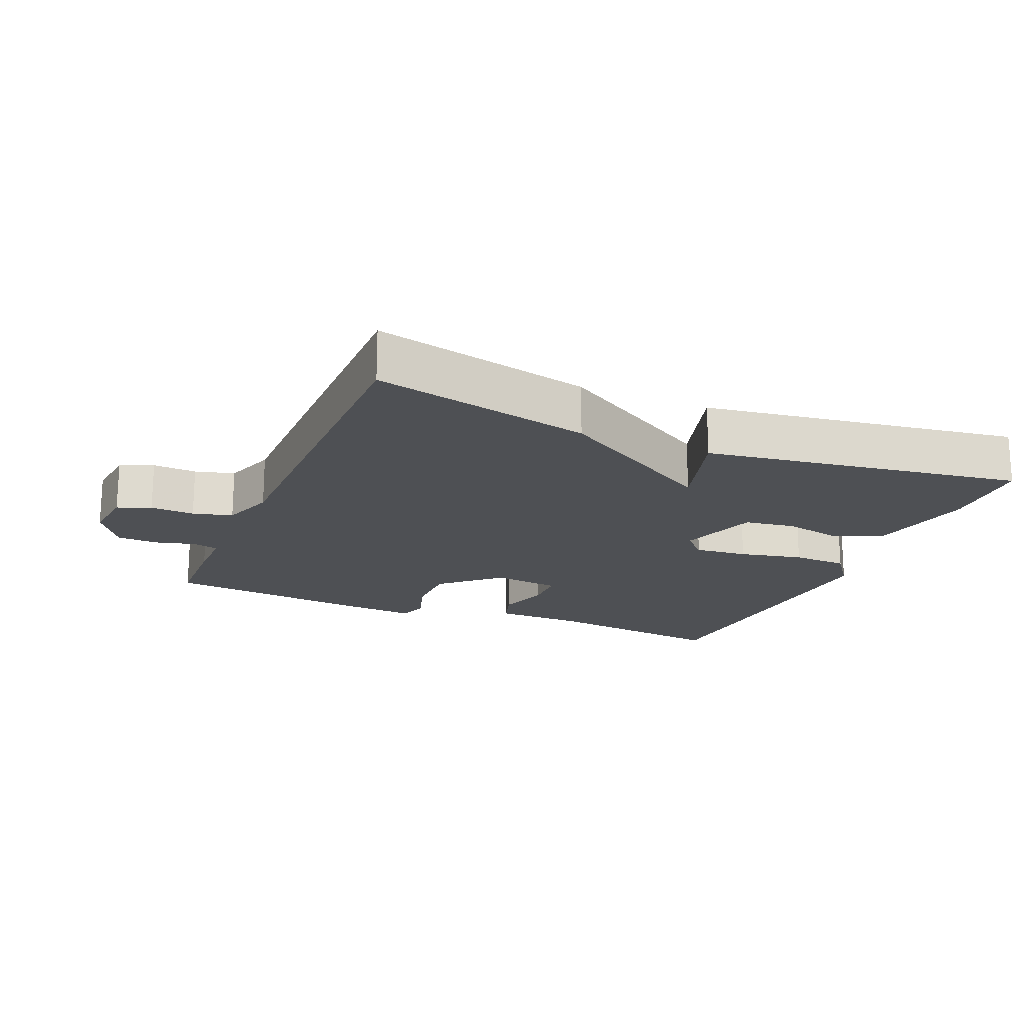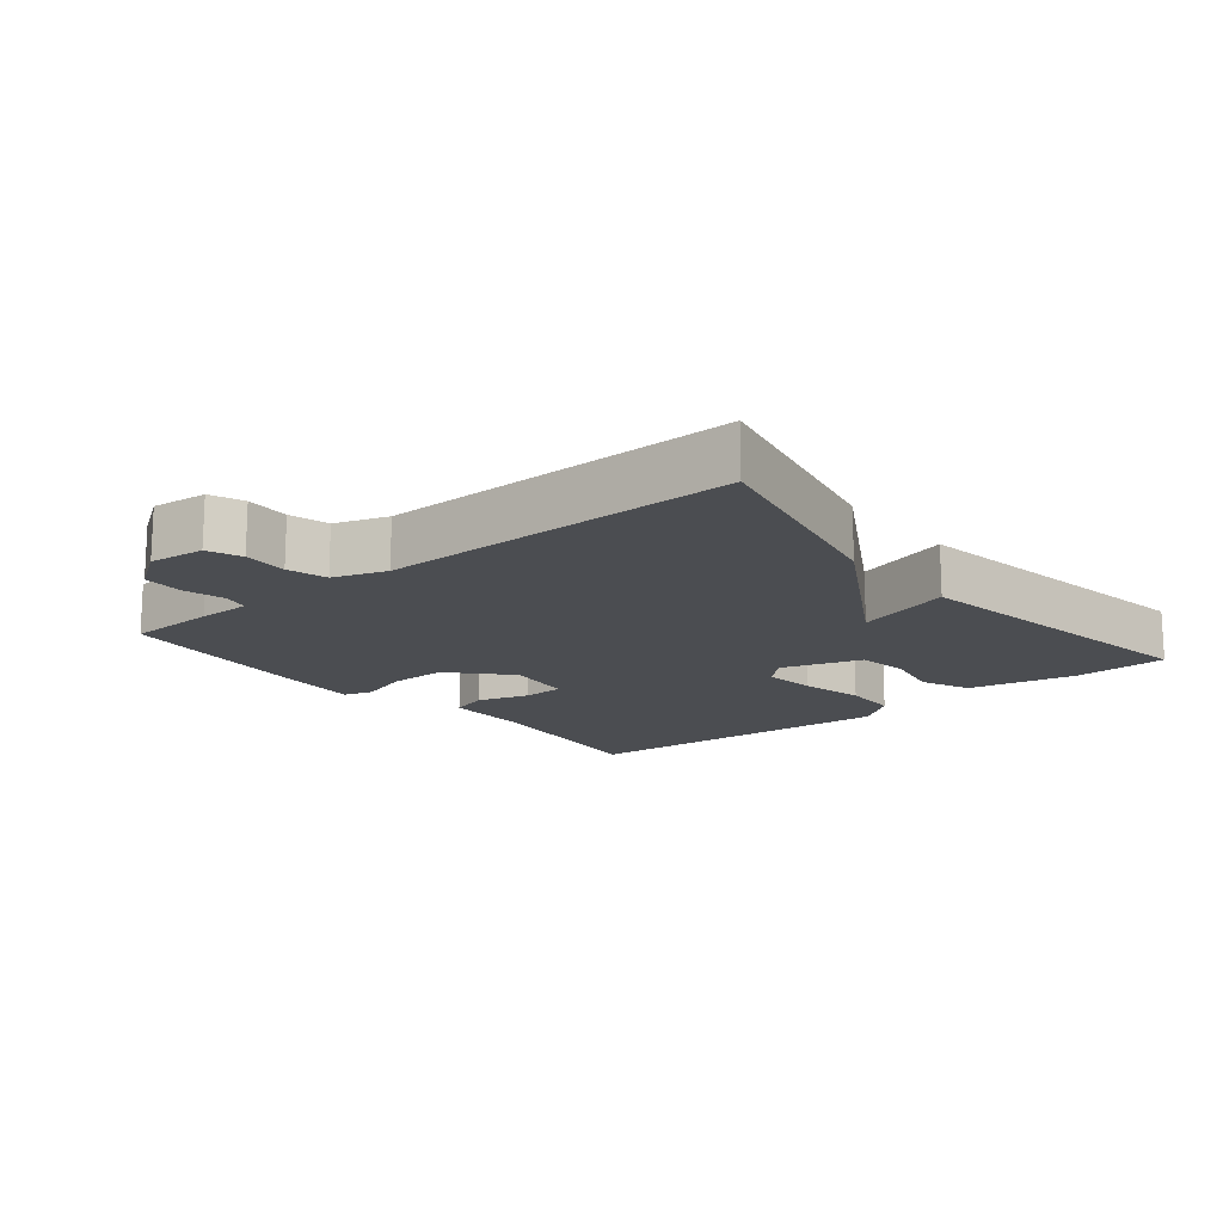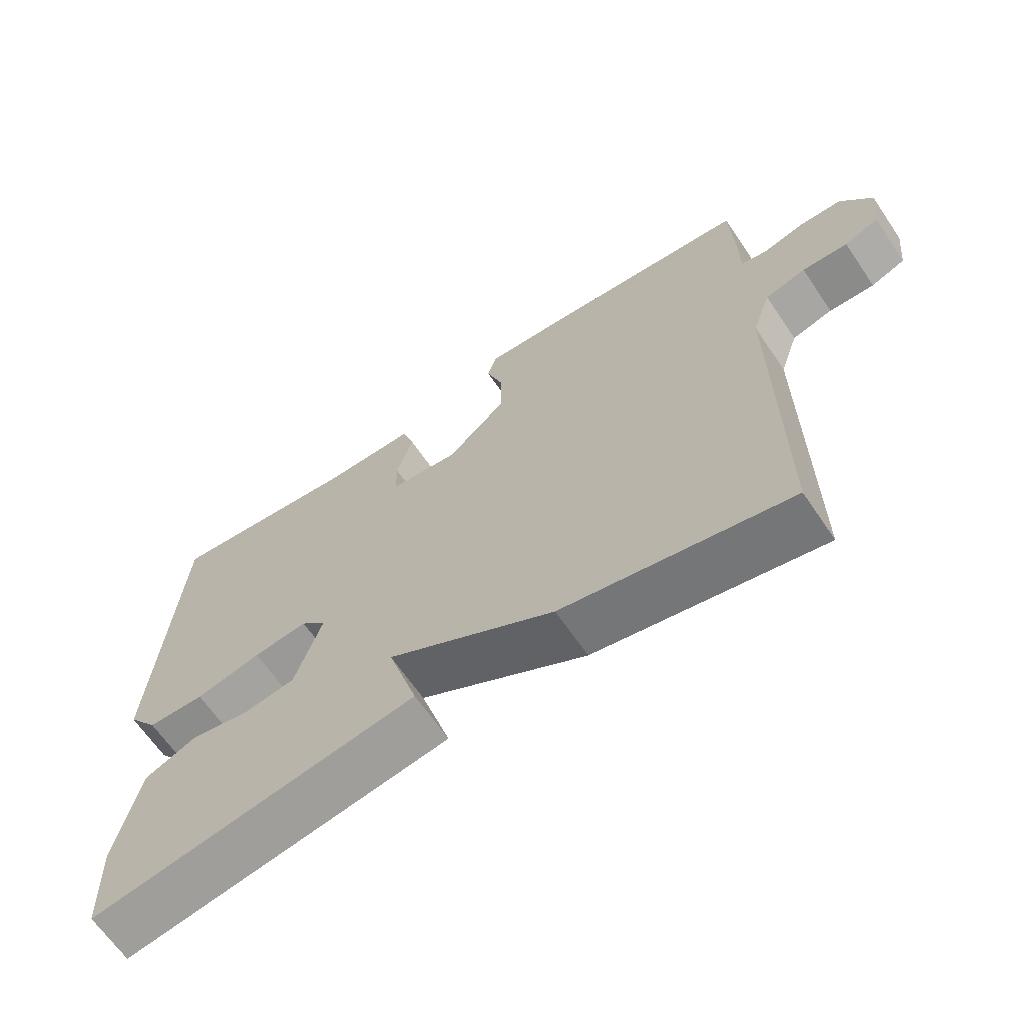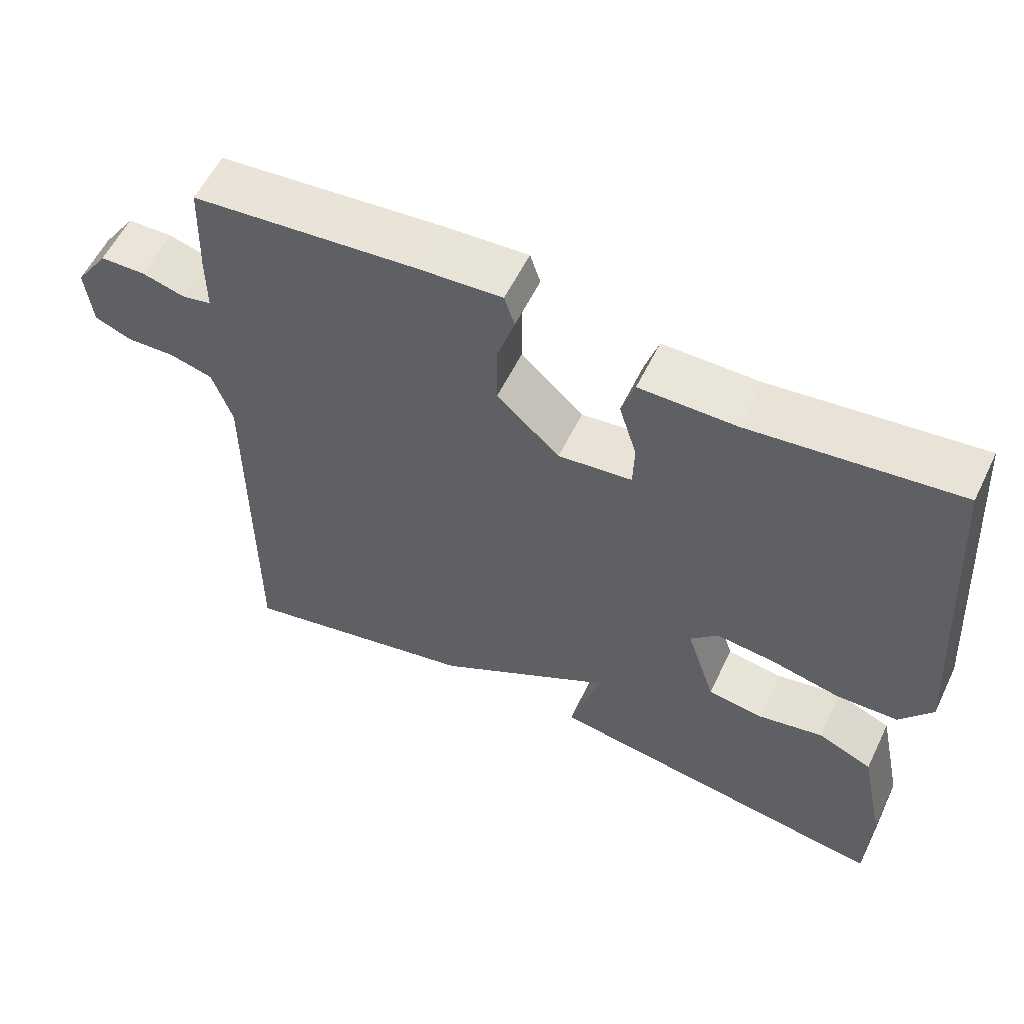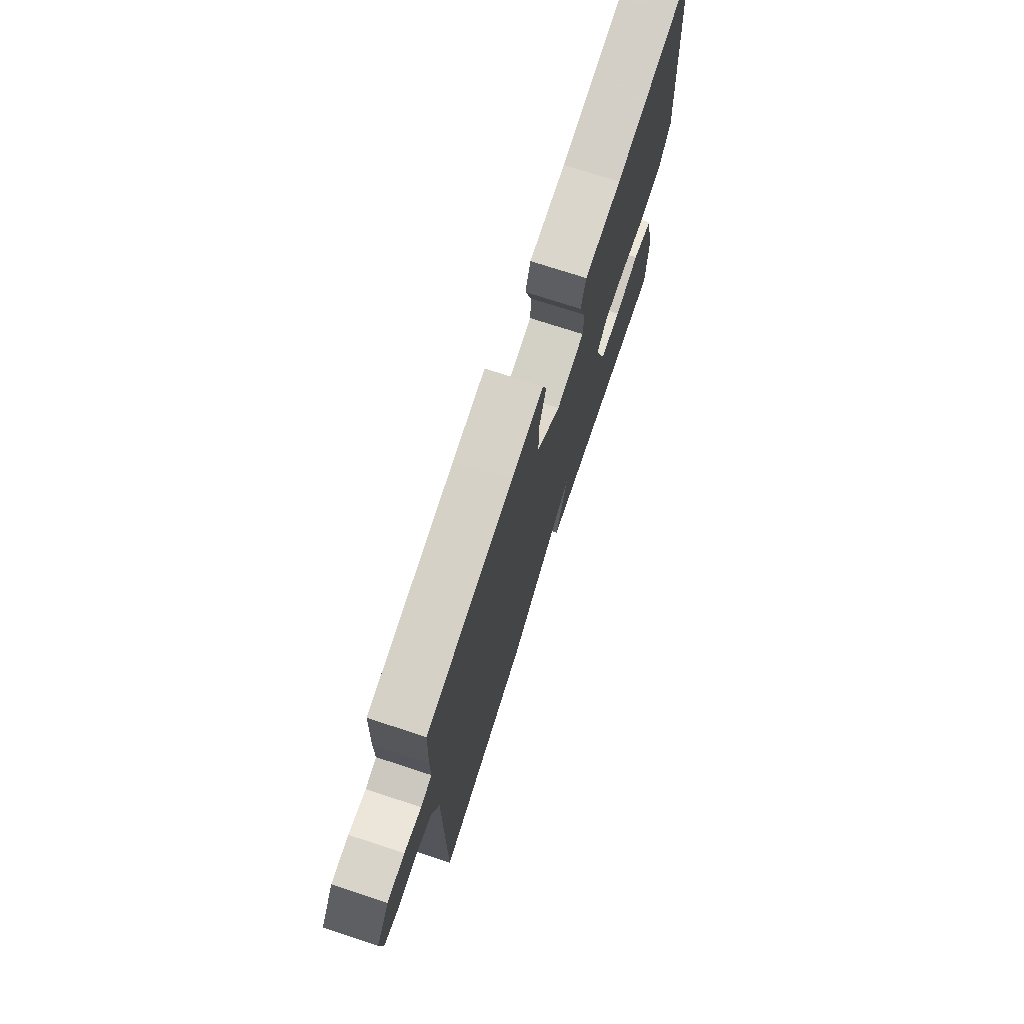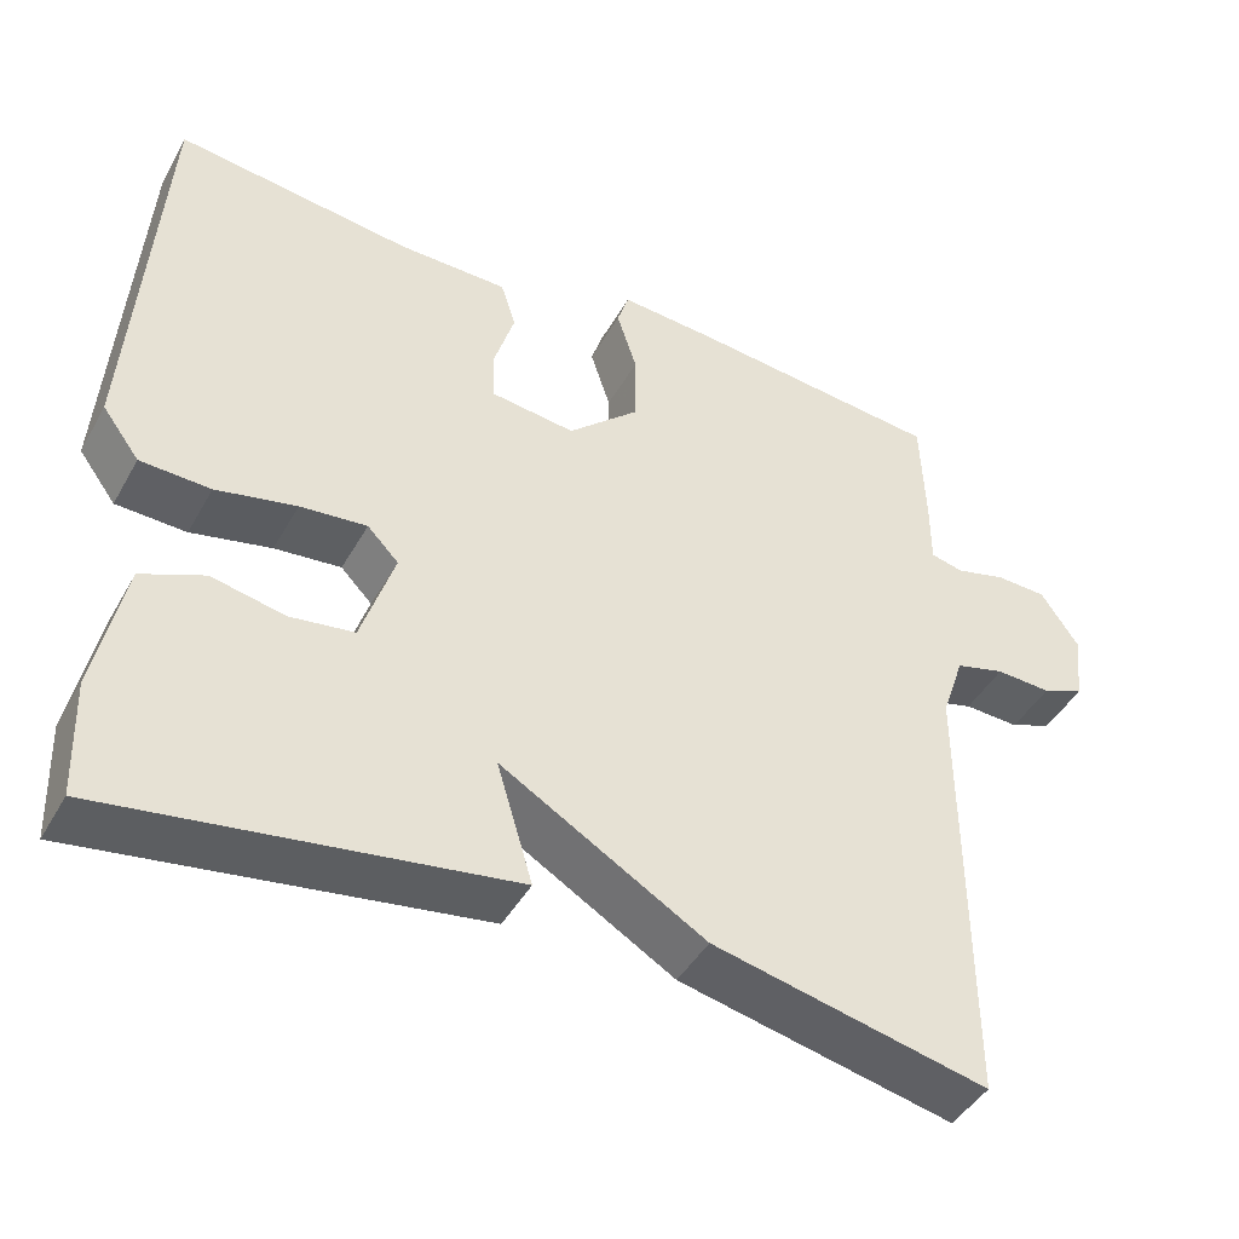
<metadata>
{"format":"obj","ext":"obj","renderer":"f3d","projection":"perspective","resolution":1024,"background":"white","views":[{"elev":-18.7,"azim":157.0,"up":"+Y"},{"elev":-15.6,"azim":129.4,"up":"+Y"},{"elev":-65.5,"azim":34.2,"up":"+Z"},{"elev":57.8,"azim":-154.2,"up":"+Z"},{"elev":73.5,"azim":108.1,"up":"+Z"},{"elev":-44.1,"azim":-27.7,"up":"+Z"}]}
</metadata>
<code>
v -0.5 0.07 0.5
v -0.22 0.07 0.466
v -0.089 0.07 0.465
v -0.071 0.07 0.409
v -0.095 0.07 0.331
v -0.093 0.07 0.269
v 0.007 0.07 0.257
v 0.092 0.07 0.335
v 0.092 0.07 0.421
v 0.068 0.07 0.495
v 0.082 0.07 0.538
v 0.196 0.07 0.53
v 0.5 0.07 0.5
v 0.505 0.07 0.366
v 0.505 0.07 0.287
v 0.544 0.07 0.278
v 0.604 0.07 0.294
v 0.665 0.07 0.292
v 0.71 0.07 0.226
v 0.701 0.07 0.143
v 0.651 0.07 0.123
v 0.585 0.07 0.126
v 0.526 0.07 0.11
v 0.499 0.07 0.031
v 0.5 0.07 -0.5
v 0.173 0.07 -0.428
v -0.07 0.07 -0.285
v -0.027 0.07 -0.428
v -0.5 0.07 -0.5
v -0.505 0.07 -0.36
v -0.471 0.07 -0.2
v -0.397 0.07 -0.168
v -0.31 0.07 -0.186
v -0.234 0.07 -0.175
v -0.195 0.07 -0.055
v -0.232 0.07 -0.017
v -0.311 0.07 -0.025
v -0.406 0.07 -0.046
v -0.489 0.07 -0.043
v -0.533 0.07 0.016
v -0.5 0 0.5
v -0.22 0 0.466
v -0.089 0 0.465
v -0.071 0 0.409
v -0.095 0 0.331
v -0.093 0 0.269
v 0.007 0 0.257
v 0.092 0 0.335
v 0.092 0 0.421
v 0.068 0 0.495
v 0.082 0 0.538
v 0.196 0 0.53
v 0.5 0 0.5
v 0.505 0 0.366
v 0.505 0 0.287
v 0.544 0 0.278
v 0.604 0 0.294
v 0.665 0 0.292
v 0.71 0 0.226
v 0.701 0 0.143
v 0.651 0 0.123
v 0.585 0 0.126
v 0.526 0 0.11
v 0.499 0 0.031
v 0.5 0 -0.5
v 0.173 0 -0.428
v -0.07 0 -0.285
v -0.027 0 -0.428
v -0.5 0 -0.5
v -0.505 0 -0.36
v -0.471 0 -0.2
v -0.397 0 -0.168
v -0.31 0 -0.186
v -0.234 0 -0.175
v -0.195 0 -0.055
v -0.232 0 -0.017
v -0.311 0 -0.025
v -0.406 0 -0.046
v -0.489 0 -0.043
v -0.533 0 0.016
f 40 1 2
f 39 40 2
f 38 39 2
f 37 38 2
f 3 4 5
f 2 3 5
f 37 2 5
f 36 37 5
f 35 36 5 6
f 31 32 33
f 30 31 33
f 29 30 33
f 28 29 33
f 27 28 33
f 27 33 34
f 27 34 35
f 26 27 35
f 25 26 35
f 24 25 35
f 20 21 22
f 19 20 22
f 18 19 22
f 17 18 22
f 16 17 22
f 15 16 22 23
f 13 14 15
f 12 13 15
f 11 12 15
f 10 11 15
f 9 10 15
f 15 23 24
f 9 15 24
f 8 9 24
f 24 35 6 7
f 7 8 24
f 42 41 80
f 42 80 79
f 42 79 78
f 42 78 77
f 45 44 43
f 45 43 42
f 45 42 77
f 45 77 76
f 46 45 76 75
f 73 72 71
f 73 71 70
f 73 70 69
f 73 69 68
f 73 68 67
f 74 73 67
f 75 74 67
f 75 67 66
f 75 66 65
f 75 65 64
f 62 61 60
f 62 60 59
f 62 59 58
f 62 58 57
f 62 57 56
f 63 62 56 55
f 55 54 53
f 55 53 52
f 55 52 51
f 55 51 50
f 55 50 49
f 64 63 55
f 64 55 49
f 64 49 48
f 47 46 75 64
f 64 48 47
f 1 41 42 2
f 2 42 43 3
f 3 43 44 4
f 4 44 45 5
f 5 45 46 6
f 6 46 47 7
f 7 47 48 8
f 8 48 49 9
f 9 49 50 10
f 10 50 51 11
f 11 51 52 12
f 12 52 53 13
f 13 53 54 14
f 14 54 55 15
f 15 55 56 16
f 16 56 57 17
f 17 57 58 18
f 18 58 59 19
f 19 59 60 20
f 20 60 61 21
f 21 61 62 22
f 22 62 63 23
f 23 63 64 24
f 24 64 65 25
f 25 65 66 26
f 26 66 67 27
f 27 67 68 28
f 28 68 69 29
f 29 69 70 30
f 30 70 71 31
f 31 71 72 32
f 32 72 73 33
f 33 73 74 34
f 34 74 75 35
f 35 75 76 36
f 36 76 77 37
f 37 77 78 38
f 38 78 79 39
f 39 79 80 40
f 40 80 41 1

</code>
